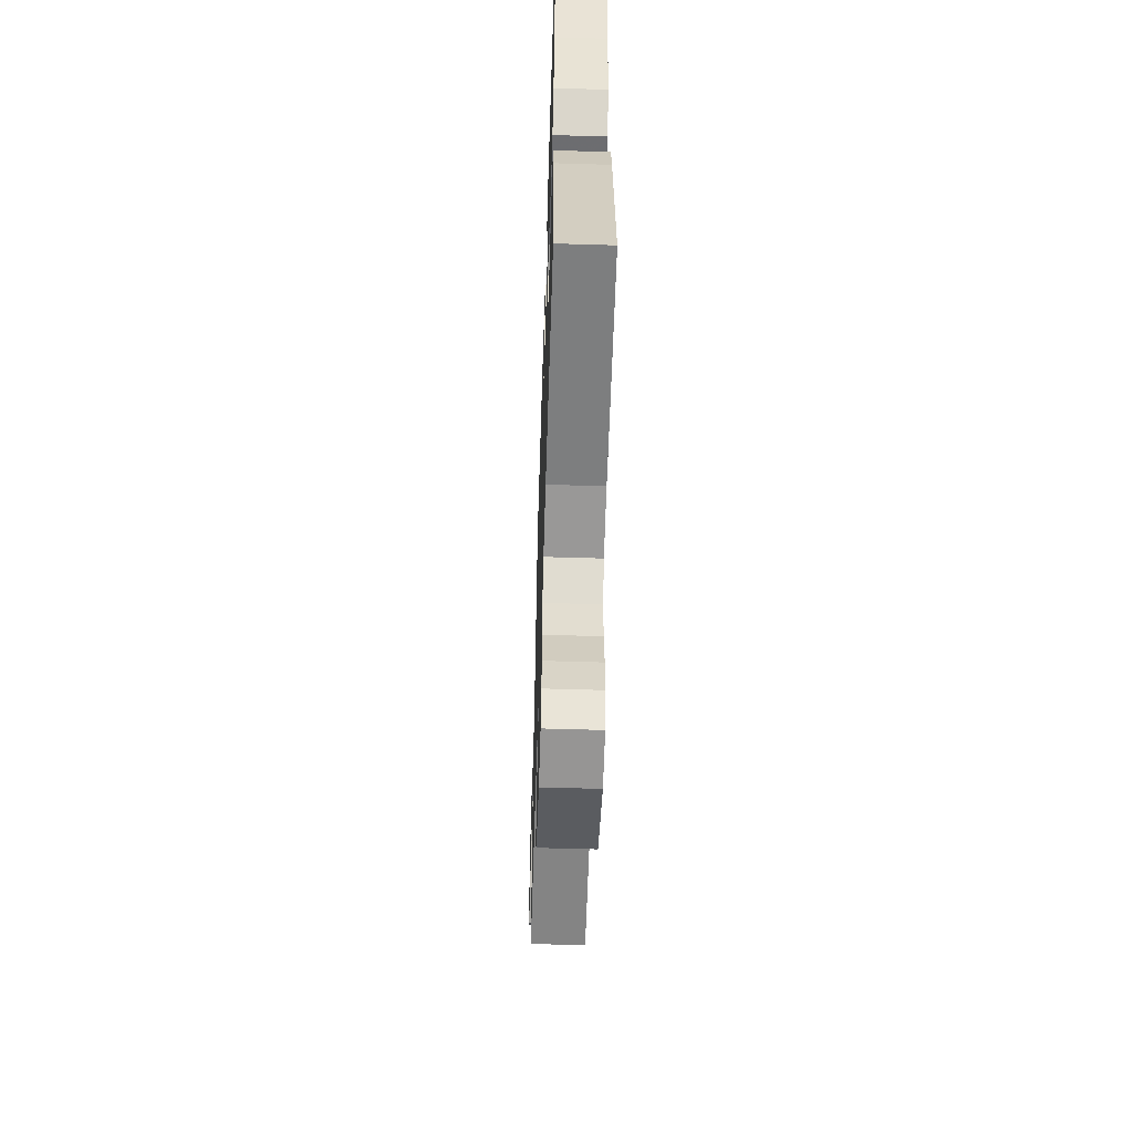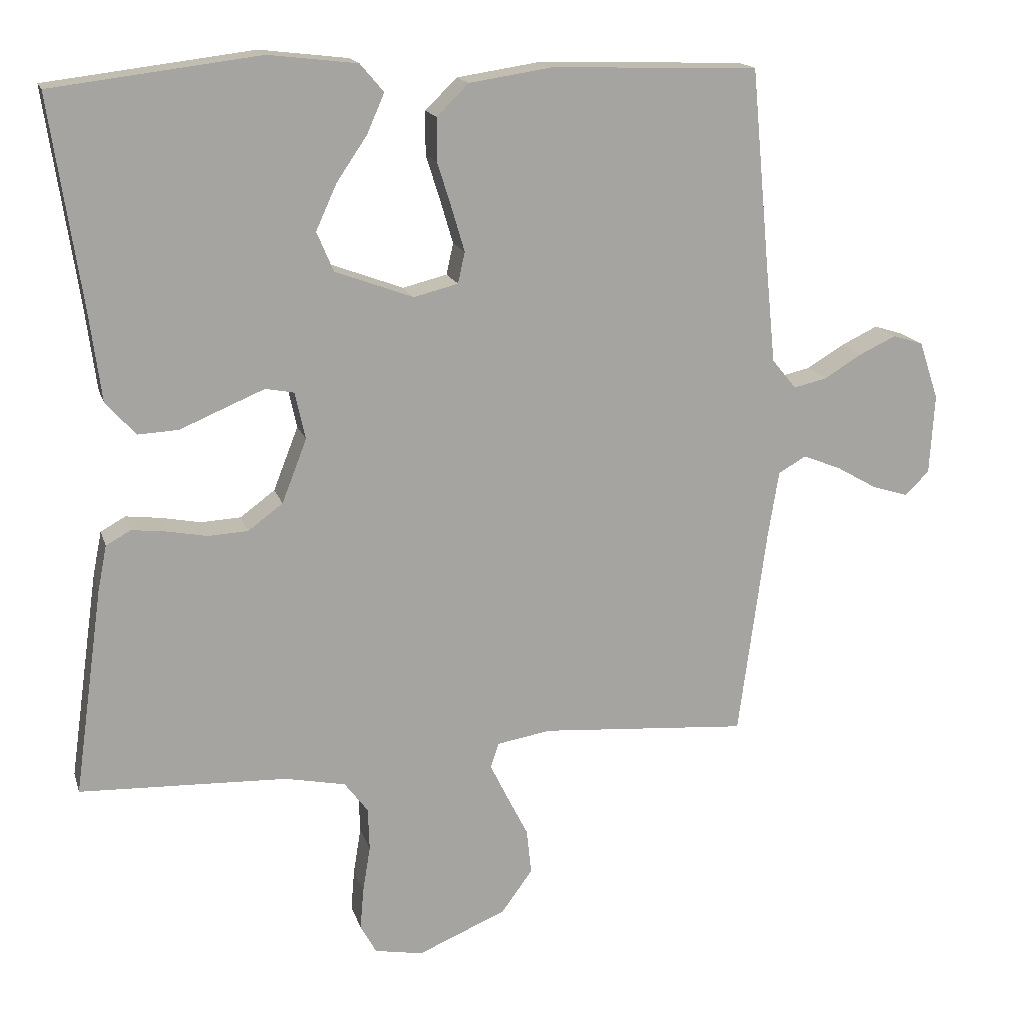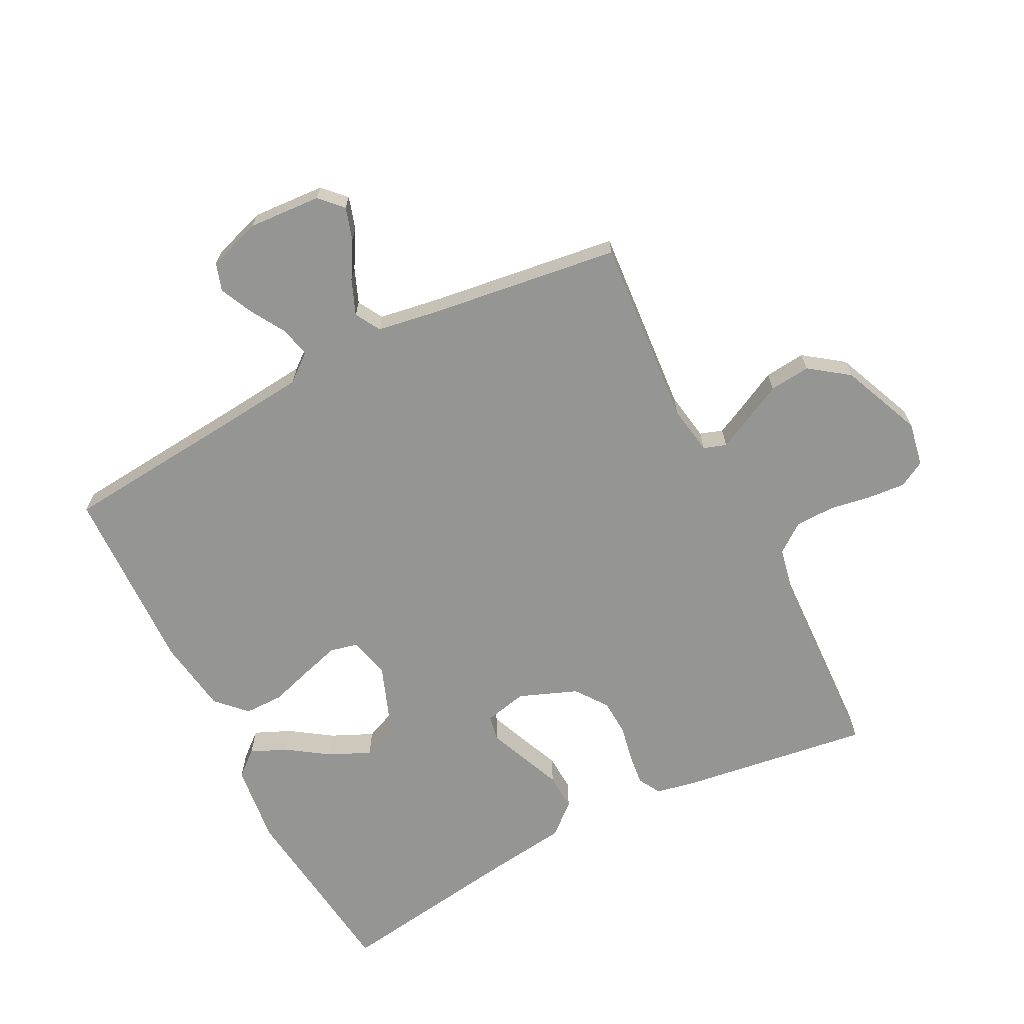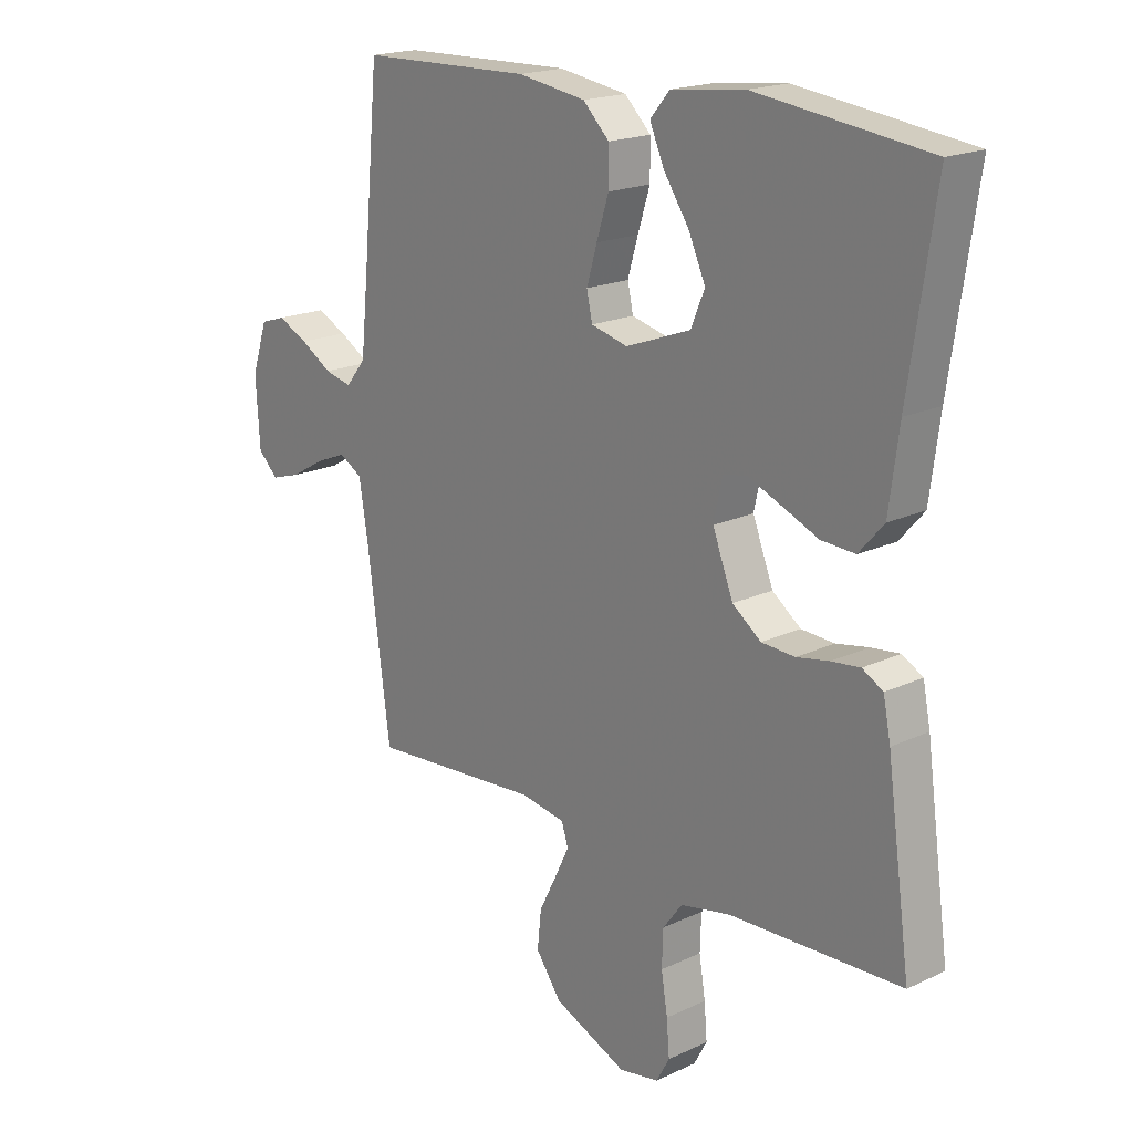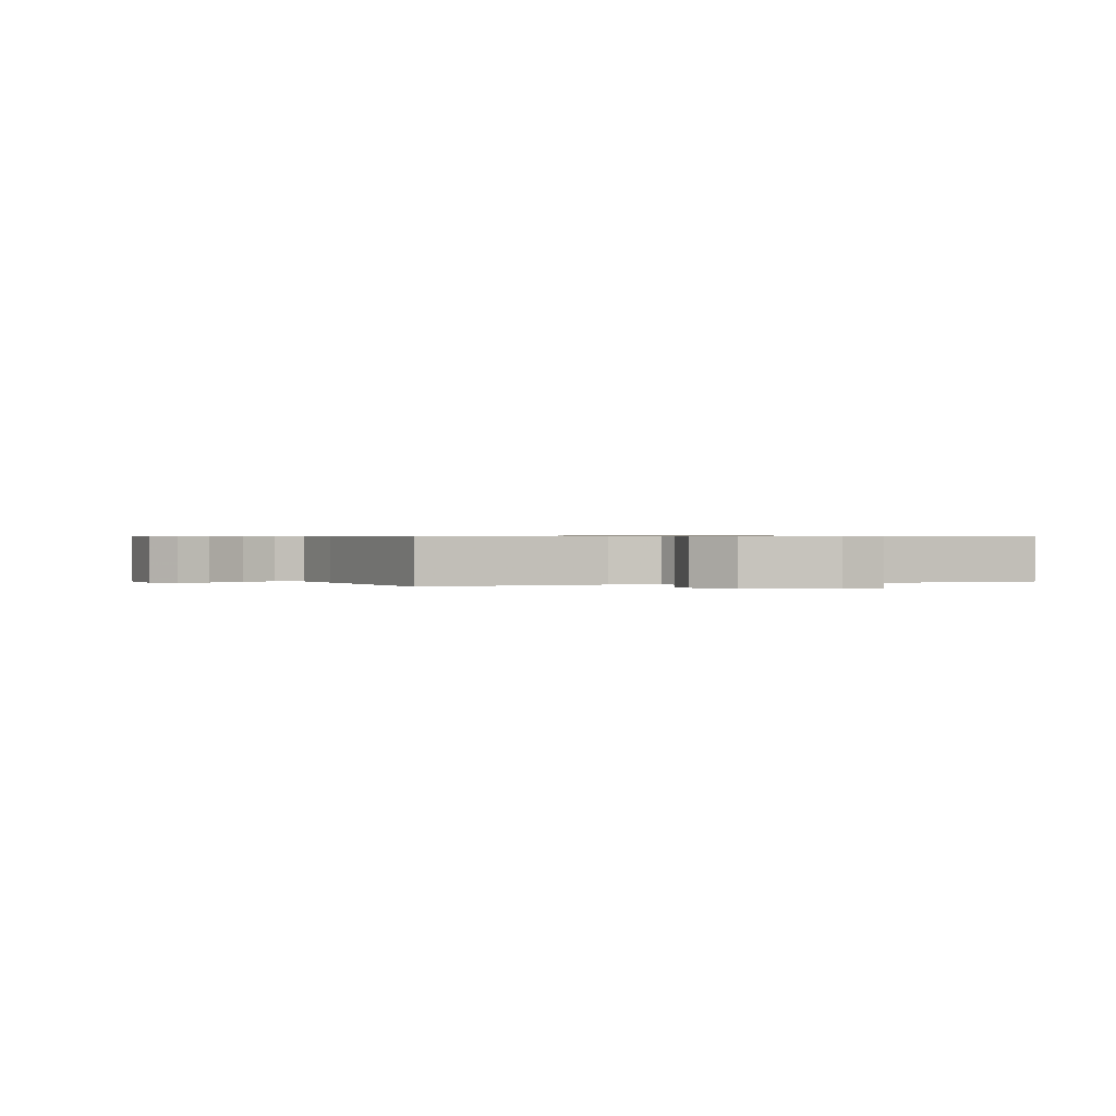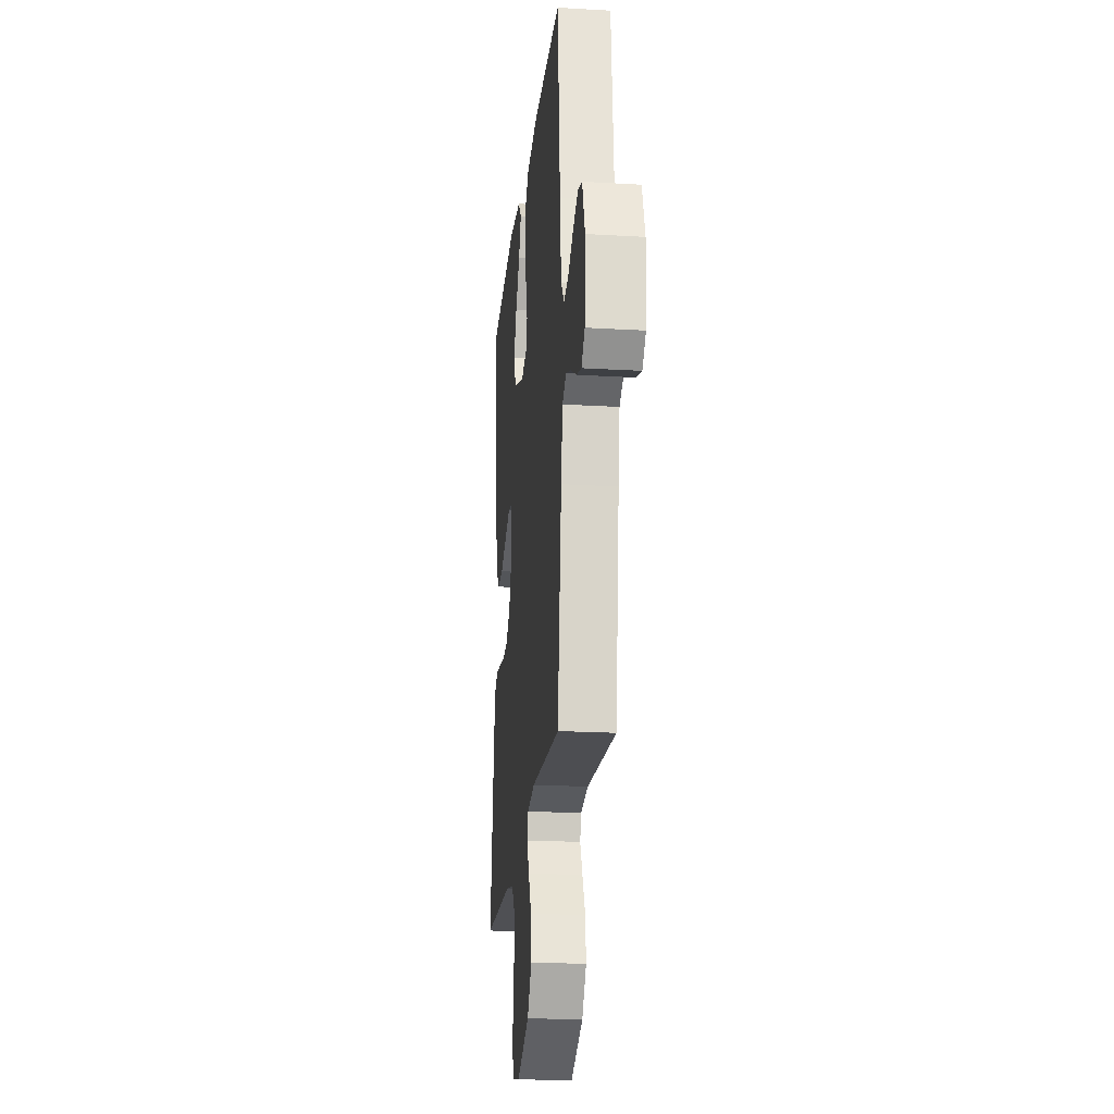
<metadata>
{"format":"obj","ext":"obj","renderer":"f3d","projection":"perspective","resolution":1024,"background":"white","views":[{"elev":-57.0,"azim":-91.8,"up":"+Z"},{"elev":16.4,"azim":-14.9,"up":"+Z"},{"elev":-67.4,"azim":117.0,"up":"+Y"},{"elev":18.9,"azim":-131.6,"up":"+Z"},{"elev":0.6,"azim":159.5,"up":"+Y"},{"elev":-21.5,"azim":84.1,"up":"+Z"}]}
</metadata>
<code>
v -0.5 0.07 0.5
v -0.2 0.07 0.537
v -0.072 0.07 0.522
v -0.038 0.07 0.482
v -0.063 0.07 0.425
v -0.107 0.07 0.36
v -0.137 0.07 0.294
v -0.113 0.07 0.237
v 0 0.07 0.195
v 0.064 0.07 0.211
v 0.074 0.07 0.256
v 0.056 0.07 0.317
v 0.035 0.07 0.384
v 0.035 0.07 0.446
v 0.081 0.07 0.491
v 0.2 0.07 0.509
v 0.5 0.07 0.5
v 0.528 0.07 0.2
v 0.541 0.07 0.072
v 0.576 0.07 0.029
v 0.624 0.07 0.04
v 0.679 0.07 0.073
v 0.732 0.07 0.098
v 0.776 0.07 0.084
v 0.804 0.07 0
v 0.797 0.07 -0.116
v 0.762 0.07 -0.15
v 0.71 0.07 -0.134
v 0.651 0.07 -0.1
v 0.596 0.07 -0.078
v 0.556 0.07 -0.101
v 0.54 0.07 -0.2
v 0.5 0.07 -0.5
v 0.2 0.07 -0.477
v 0.122 0.07 -0.49
v 0.11 0.07 -0.526
v 0.135 0.07 -0.577
v 0.166 0.07 -0.638
v 0.173 0.07 -0.703
v 0.128 0.07 -0.765
v 0 0.07 -0.819
v -0.07 0.07 -0.806
v -0.093 0.07 -0.764
v -0.088 0.07 -0.704
v -0.077 0.07 -0.637
v -0.079 0.07 -0.575
v -0.113 0.07 -0.53
v -0.2 0.07 -0.512
v -0.5 0.07 -0.5
v -0.458 0.07 -0.2
v -0.445 0.07 -0.135
v -0.409 0.07 -0.115
v -0.359 0.07 -0.121
v -0.302 0.07 -0.132
v -0.244 0.07 -0.129
v -0.194 0.07 -0.092
v -0.158 0.07 0
v -0.173 0.07 0.068
v -0.214 0.07 0.076
v -0.272 0.07 0.052
v -0.336 0.07 0.025
v -0.395 0.07 0.022
v -0.438 0.07 0.071
v -0.455 0.07 0.2
v -0.5 0 0.5
v -0.2 0 0.537
v -0.072 0 0.522
v -0.038 0 0.482
v -0.063 0 0.425
v -0.107 0 0.36
v -0.137 0 0.294
v -0.113 0 0.237
v 0 0 0.195
v 0.064 0 0.211
v 0.074 0 0.256
v 0.056 0 0.317
v 0.035 0 0.384
v 0.035 0 0.446
v 0.081 0 0.491
v 0.2 0 0.509
v 0.5 0 0.5
v 0.528 0 0.2
v 0.541 0 0.072
v 0.576 0 0.029
v 0.624 0 0.04
v 0.679 0 0.073
v 0.732 0 0.098
v 0.776 0 0.084
v 0.804 0 0
v 0.797 0 -0.116
v 0.762 0 -0.15
v 0.71 0 -0.134
v 0.651 0 -0.1
v 0.596 0 -0.078
v 0.556 0 -0.101
v 0.54 0 -0.2
v 0.5 0 -0.5
v 0.2 0 -0.477
v 0.122 0 -0.49
v 0.11 0 -0.526
v 0.135 0 -0.577
v 0.166 0 -0.638
v 0.173 0 -0.703
v 0.128 0 -0.765
v 0 0 -0.819
v -0.07 0 -0.806
v -0.093 0 -0.764
v -0.088 0 -0.704
v -0.077 0 -0.637
v -0.079 0 -0.575
v -0.113 0 -0.53
v -0.2 0 -0.512
v -0.5 0 -0.5
v -0.458 0 -0.2
v -0.445 0 -0.135
v -0.409 0 -0.115
v -0.359 0 -0.121
v -0.302 0 -0.132
v -0.244 0 -0.129
v -0.194 0 -0.092
v -0.158 0 0
v -0.173 0 0.068
v -0.214 0 0.076
v -0.272 0 0.052
v -0.336 0 0.025
v -0.395 0 0.022
v -0.438 0 0.071
v -0.455 0 0.2
f 61 62 63 64
f 60 61 64 1
f 59 60 1 2
f 58 59 2
f 57 58 2
f 51 52 53 54
f 49 50 51 54
f 48 49 54 55
f 47 48 55 56
f 42 43 44 45
f 42 45 46
f 41 42 46
f 40 41 46
f 37 38 39 40
f 36 37 40 46
f 35 36 46 47
f 32 33 34
f 31 32 34 35
f 26 27 28 29
f 26 29 30
f 25 26 30
f 24 25 30
f 21 22 23 24
f 21 24 30 31
f 15 16 17 18
f 15 18 19
f 12 13 14 15
f 11 12 15 19
f 10 11 19 20
f 3 4 5 6
f 3 6 7
f 2 3 7
f 57 2 7
f 35 47 56 57
f 35 57 7 8
f 20 21 31 35
f 9 10 20 35
f 8 9 35
f 128 127 126 125
f 65 128 125 124
f 66 65 124 123
f 66 123 122
f 66 122 121
f 118 117 116 115
f 118 115 114 113
f 119 118 113 112
f 120 119 112 111
f 109 108 107 106
f 110 109 106
f 110 106 105
f 110 105 104
f 104 103 102 101
f 110 104 101 100
f 111 110 100 99
f 98 97 96
f 99 98 96 95
f 93 92 91 90
f 94 93 90
f 94 90 89
f 94 89 88
f 88 87 86 85
f 95 94 88 85
f 82 81 80 79
f 83 82 79
f 79 78 77 76
f 83 79 76 75
f 84 83 75 74
f 70 69 68 67
f 71 70 67
f 71 67 66
f 71 66 121
f 121 120 111 99
f 72 71 121 99
f 99 95 85 84
f 99 84 74 73
f 99 73 72
f 1 65 66 2
f 2 66 67 3
f 3 67 68 4
f 4 68 69 5
f 5 69 70 6
f 6 70 71 7
f 7 71 72 8
f 8 72 73 9
f 9 73 74 10
f 10 74 75 11
f 11 75 76 12
f 12 76 77 13
f 13 77 78 14
f 14 78 79 15
f 15 79 80 16
f 16 80 81 17
f 17 81 82 18
f 18 82 83 19
f 19 83 84 20
f 20 84 85 21
f 21 85 86 22
f 22 86 87 23
f 23 87 88 24
f 24 88 89 25
f 25 89 90 26
f 26 90 91 27
f 27 91 92 28
f 28 92 93 29
f 29 93 94 30
f 30 94 95 31
f 31 95 96 32
f 32 96 97 33
f 33 97 98 34
f 34 98 99 35
f 35 99 100 36
f 36 100 101 37
f 37 101 102 38
f 38 102 103 39
f 39 103 104 40
f 40 104 105 41
f 41 105 106 42
f 42 106 107 43
f 43 107 108 44
f 44 108 109 45
f 45 109 110 46
f 46 110 111 47
f 47 111 112 48
f 48 112 113 49
f 49 113 114 50
f 50 114 115 51
f 51 115 116 52
f 52 116 117 53
f 53 117 118 54
f 54 118 119 55
f 55 119 120 56
f 56 120 121 57
f 57 121 122 58
f 58 122 123 59
f 59 123 124 60
f 60 124 125 61
f 61 125 126 62
f 62 126 127 63
f 63 127 128 64
f 64 128 65 1

</code>
